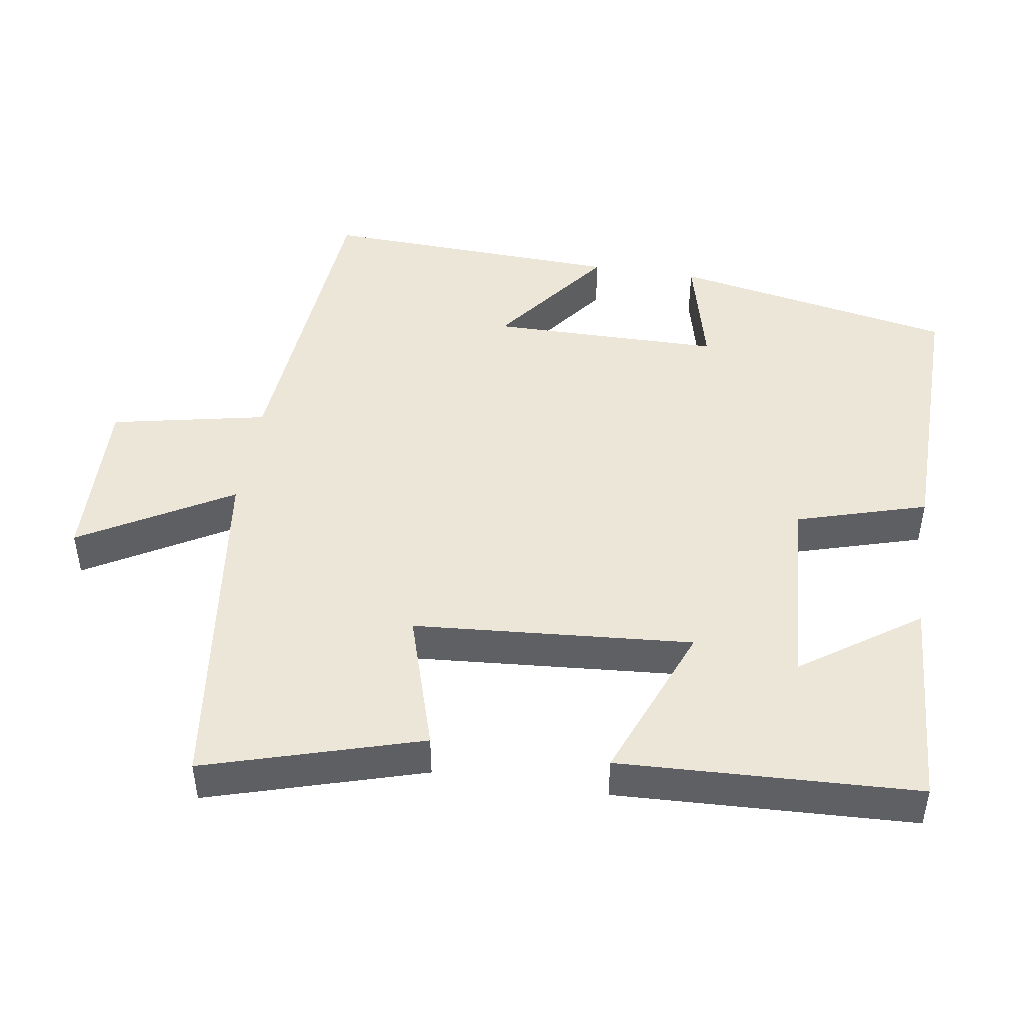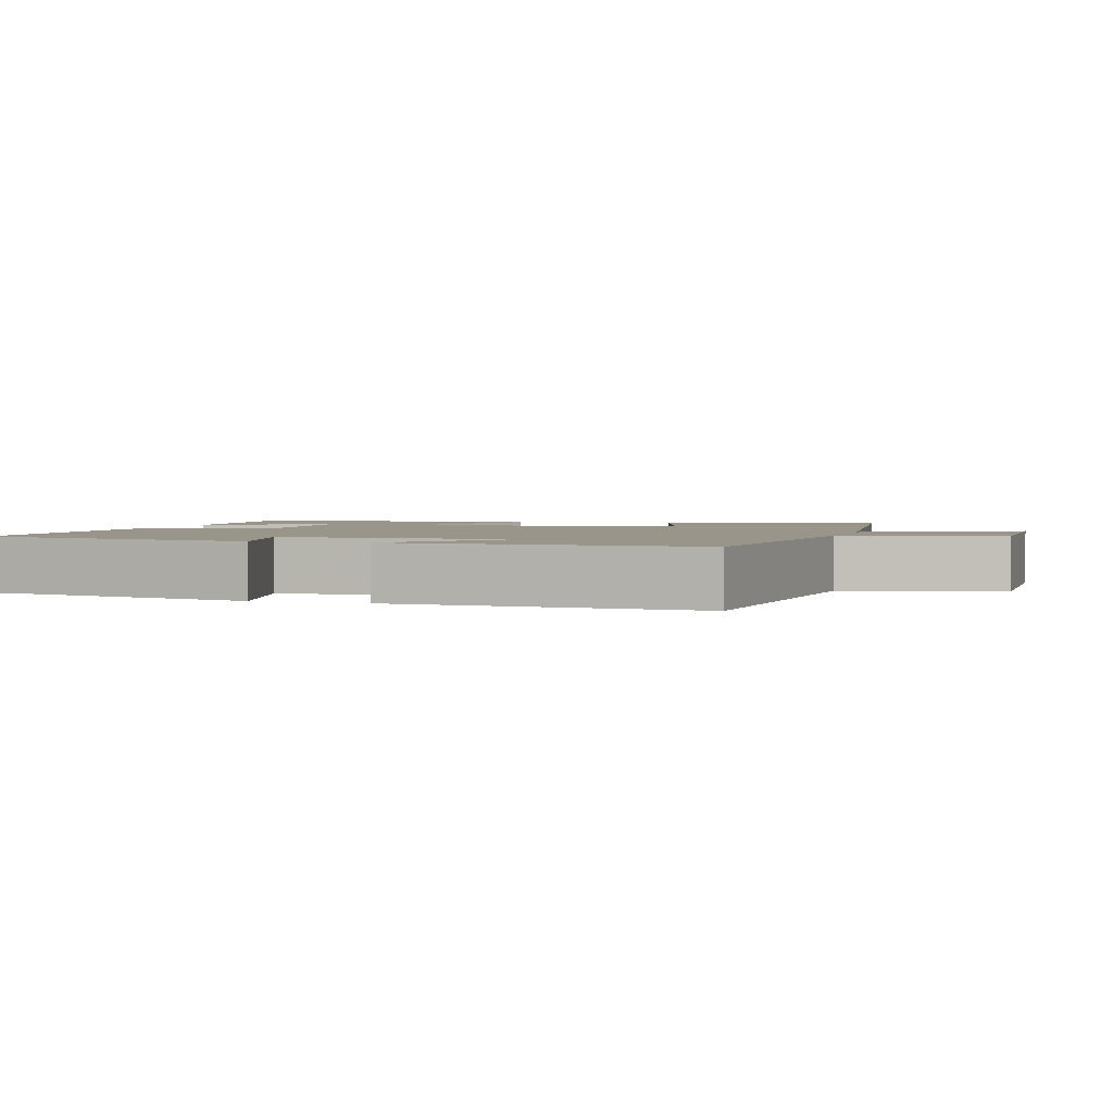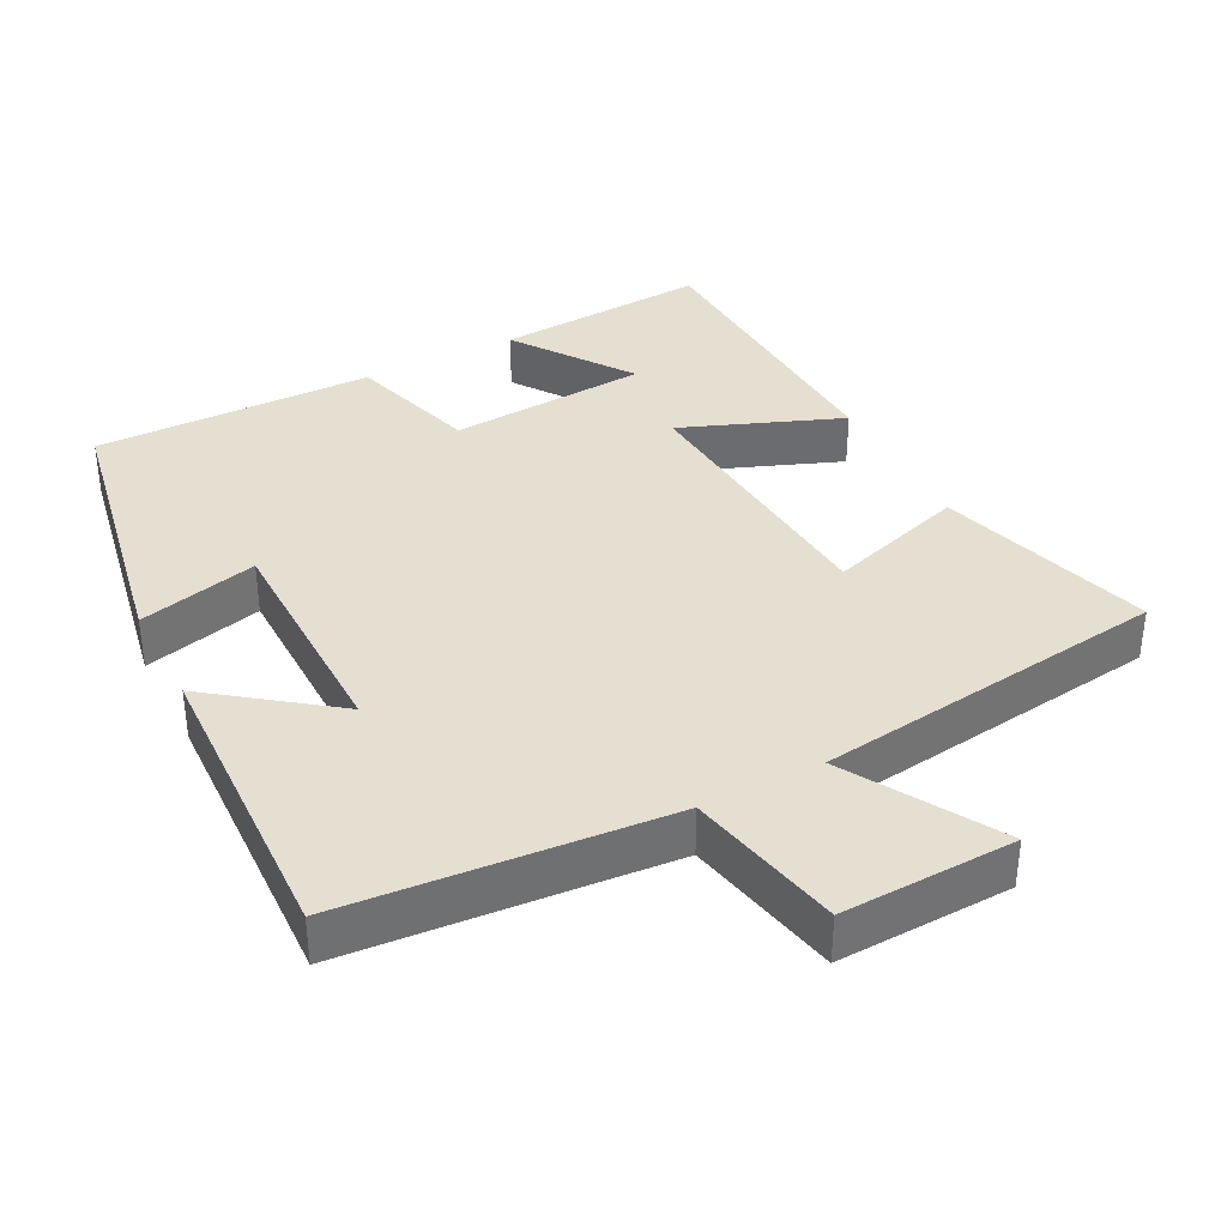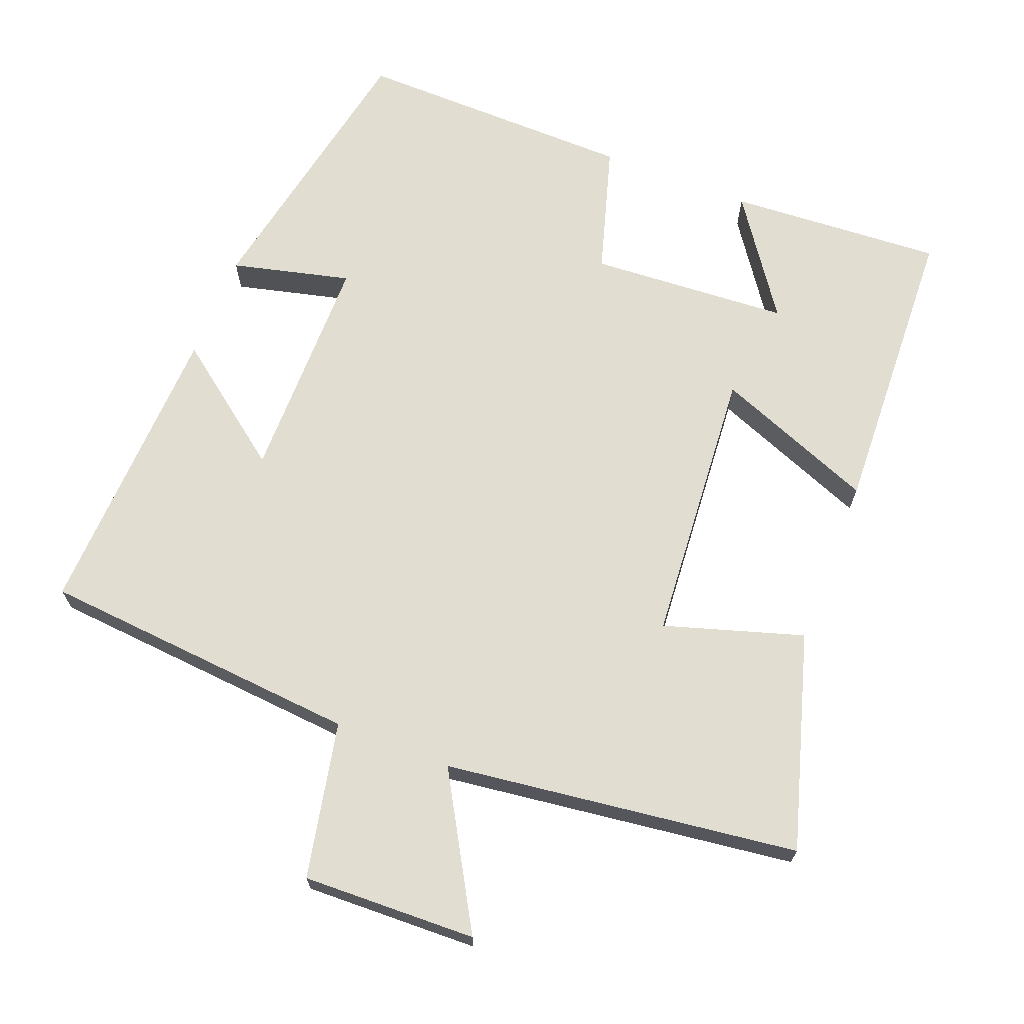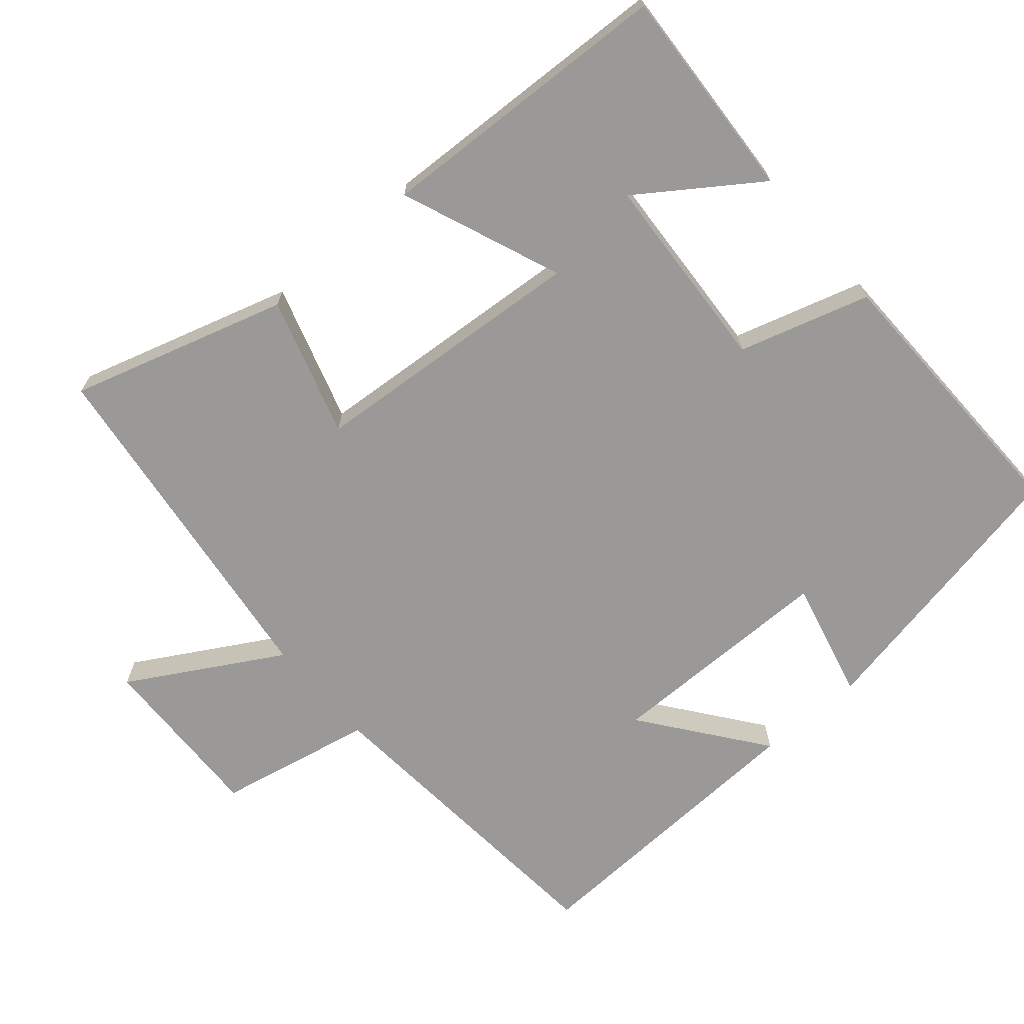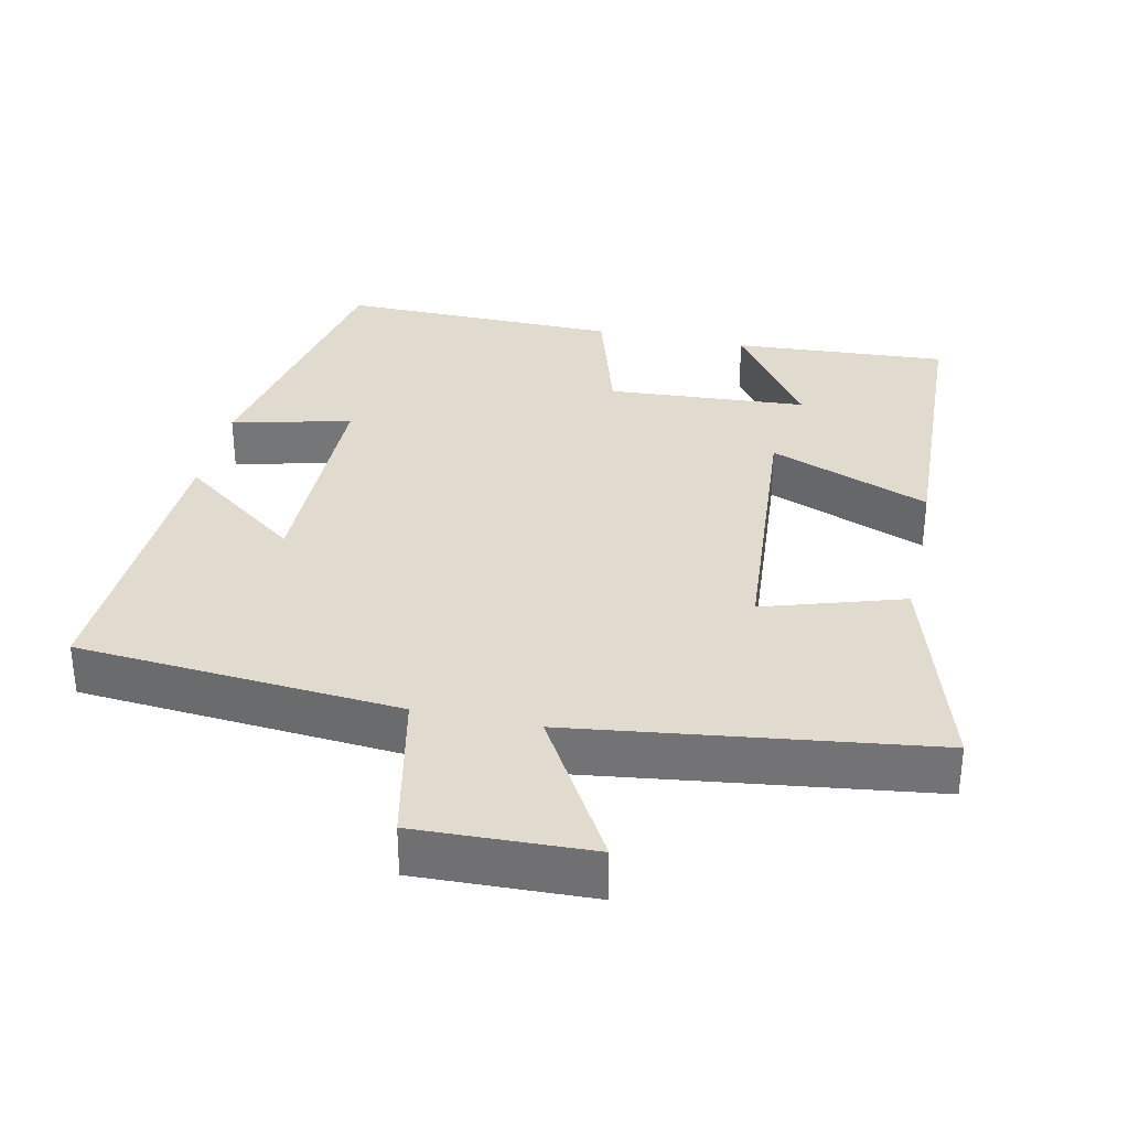
<metadata>
{"format":"obj","ext":"obj","renderer":"f3d","projection":"perspective","resolution":1024,"background":"white","views":[{"elev":46.2,"azim":-81.1,"up":"+Y"},{"elev":2.2,"azim":107.3,"up":"+Y"},{"elev":36.7,"azim":152.5,"up":"+Y"},{"elev":68.4,"azim":-158.6,"up":"+Y"},{"elev":-69.0,"azim":-49.2,"up":"+Y"},{"elev":33.4,"azim":-167.9,"up":"+Y"}]}
</metadata>
<code>
v -0.482 0.07 0.519
v -0.184 0.07 0.5
v -0.298 0.07 0.337
v -0.02 0.07 0.319
v 0.034 0.07 0.5
v 0.424 0.07 0.506
v 0.5 0.07 0.112
v 0.334 0.07 0.153
v 0.332 0.07 -0.169
v 0.5 0.07 -0.042
v 0.517 0.07 -0.463
v 0.069 0.07 -0.5
v 0.024 0.07 -0.717
v -0.218 0.07 -0.709
v -0.097 0.07 -0.5
v -0.59 0.07 -0.436
v -0.5 0.07 -0.136
v -0.307 0.07 -0.196
v -0.277 0.07 0.192
v -0.5 0.07 0.104
v -0.482 0 0.519
v -0.184 0 0.5
v -0.298 0 0.337
v -0.02 0 0.319
v 0.034 0 0.5
v 0.424 0 0.506
v 0.5 0 0.112
v 0.334 0 0.153
v 0.332 0 -0.169
v 0.5 0 -0.042
v 0.517 0 -0.463
v 0.069 0 -0.5
v 0.024 0 -0.717
v -0.218 0 -0.709
v -0.097 0 -0.5
v -0.59 0 -0.436
v -0.5 0 -0.136
v -0.307 0 -0.196
v -0.277 0 0.192
v -0.5 0 0.104
f 19 20 1
f 15 16 17 18
f 15 18 19
f 12 13 14 15
f 11 12 15
f 10 11 15
f 9 10 15
f 8 9 15 19
f 6 7 8
f 5 6 8
f 4 5 8
f 3 4 8 19
f 1 2 3
f 1 3 19
f 21 40 39
f 38 37 36 35
f 39 38 35
f 35 34 33 32
f 35 32 31
f 35 31 30
f 35 30 29
f 39 35 29 28
f 28 27 26
f 28 26 25
f 28 25 24
f 39 28 24 23
f 23 22 21
f 39 23 21
f 1 21 22 2
f 2 22 23 3
f 3 23 24 4
f 4 24 25 5
f 5 25 26 6
f 6 26 27 7
f 7 27 28 8
f 8 28 29 9
f 9 29 30 10
f 10 30 31 11
f 11 31 32 12
f 12 32 33 13
f 13 33 34 14
f 14 34 35 15
f 15 35 36 16
f 16 36 37 17
f 17 37 38 18
f 18 38 39 19
f 19 39 40 20
f 20 40 21 1

</code>
